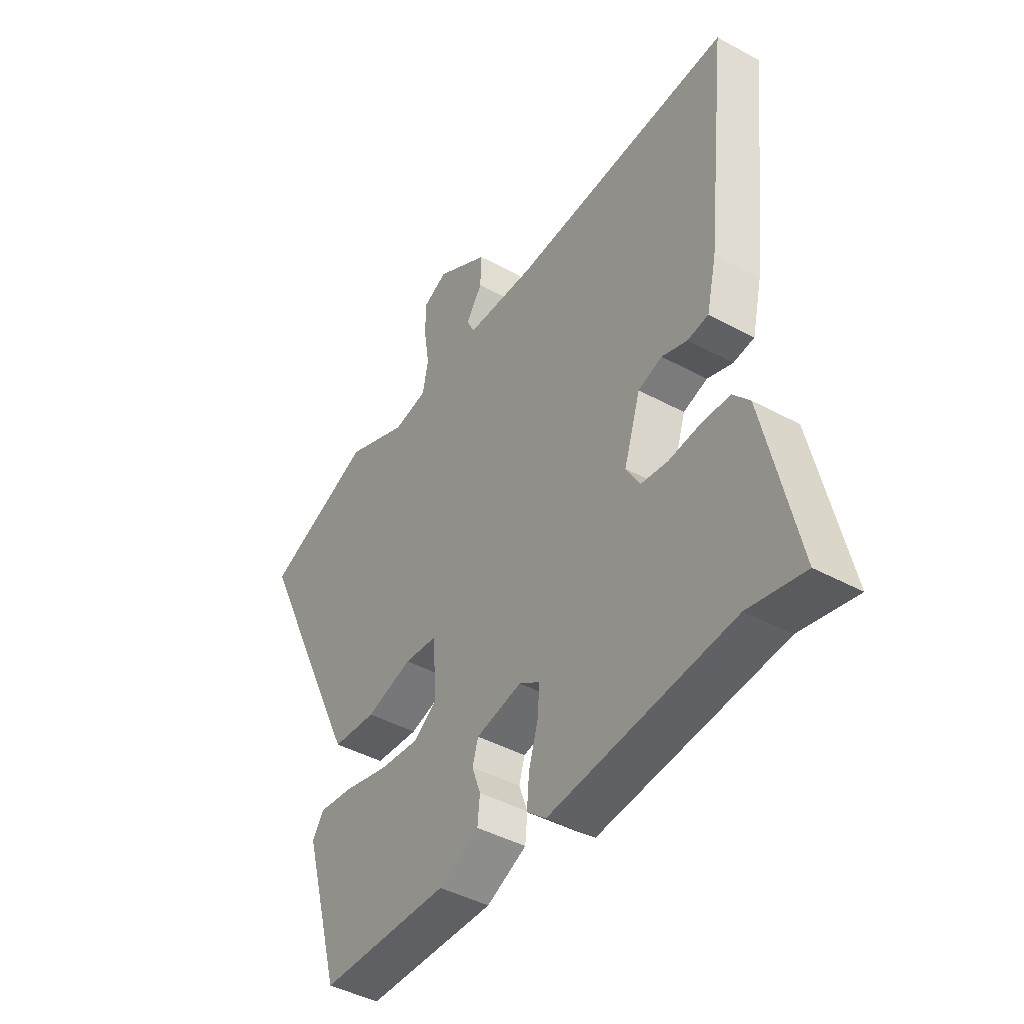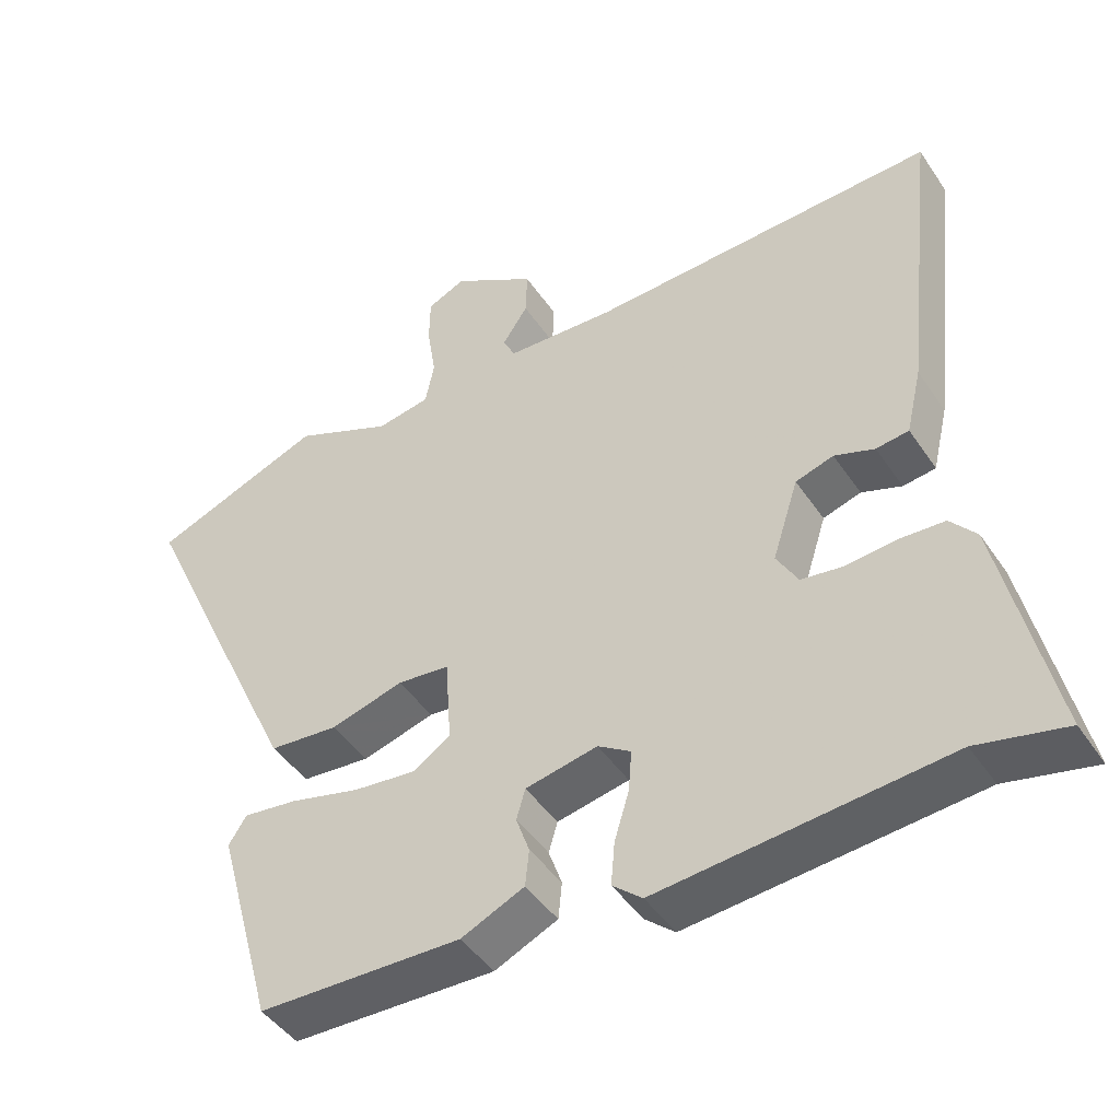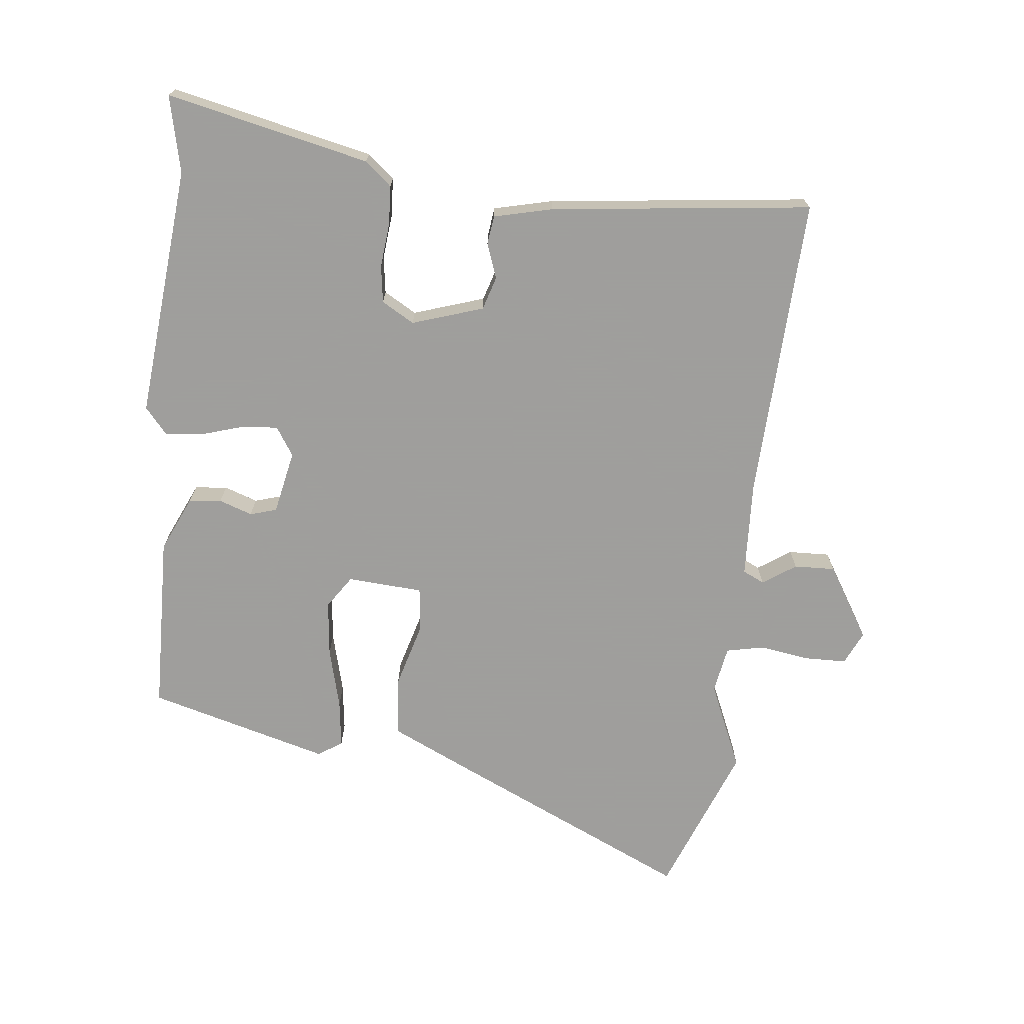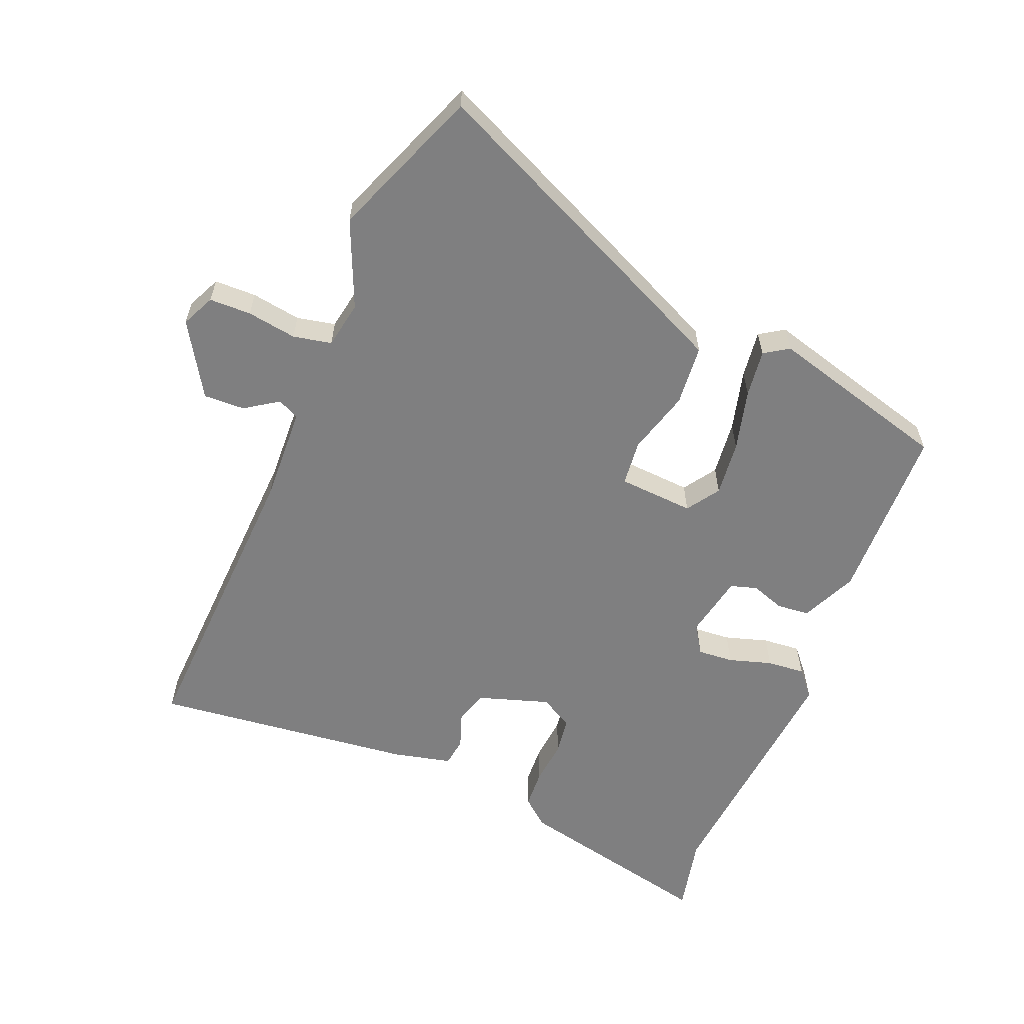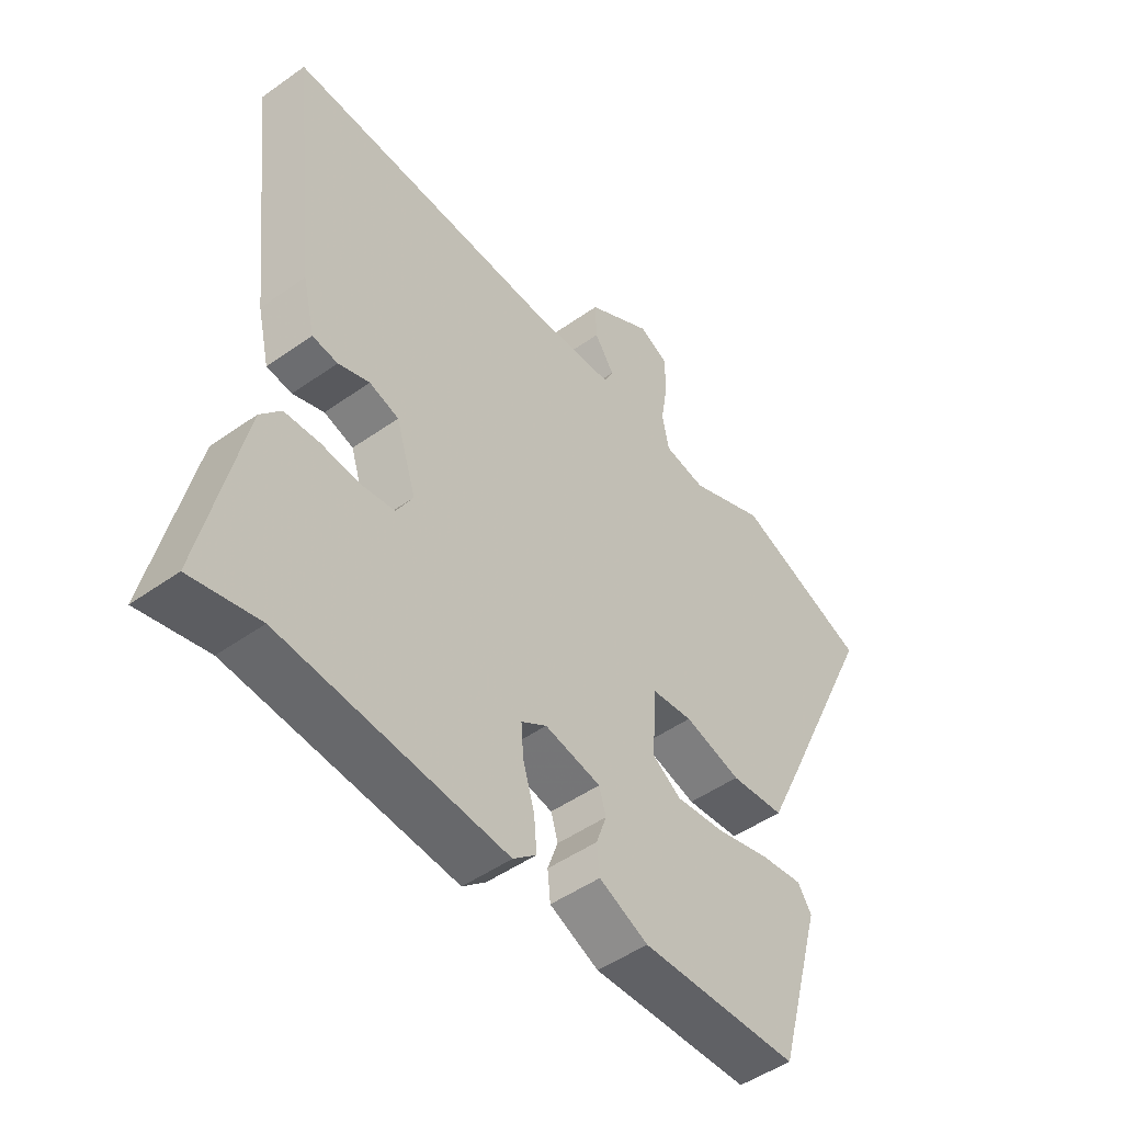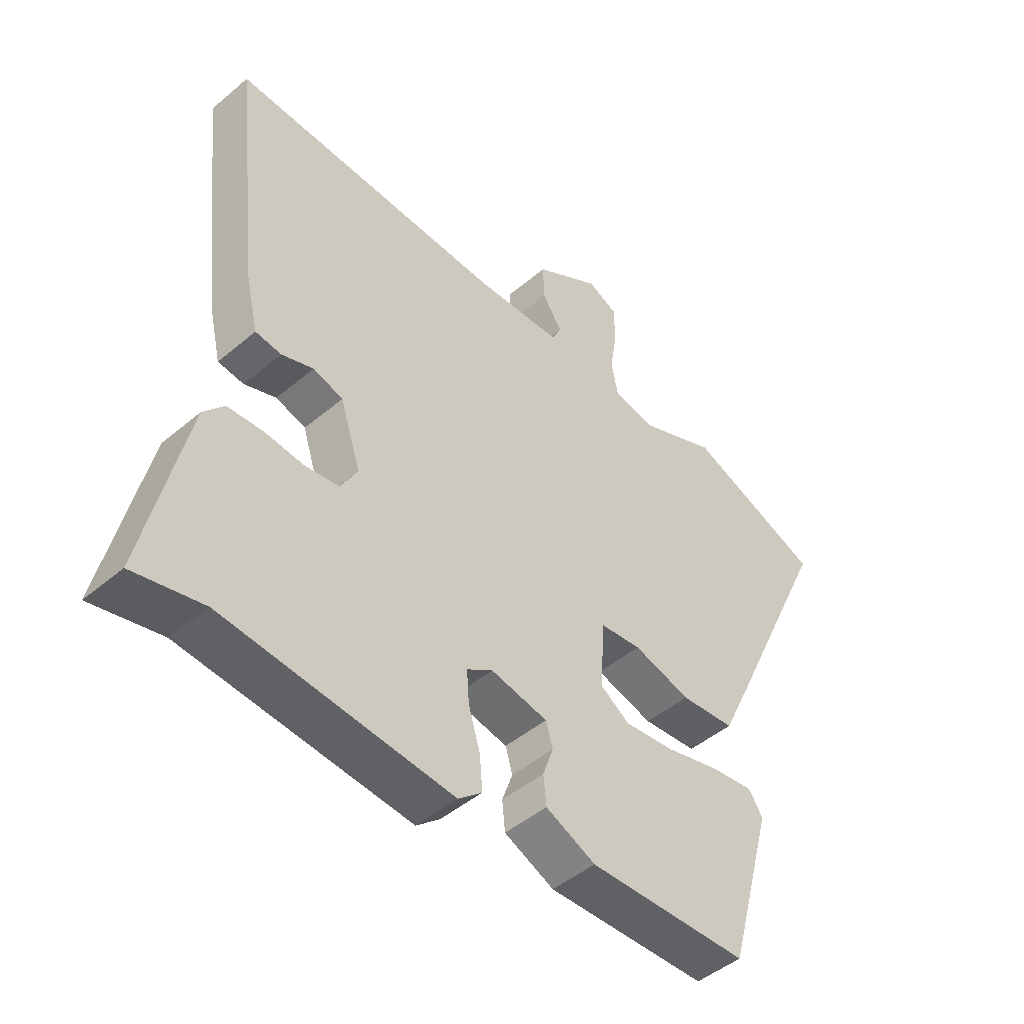
<metadata>
{"format":"obj","ext":"obj","renderer":"f3d","projection":"perspective","resolution":1024,"background":"white","views":[{"elev":-43.3,"azim":-122.8,"up":"+Z"},{"elev":-45.1,"azim":-148.2,"up":"+Z"},{"elev":-71.1,"azim":-96.0,"up":"+Y"},{"elev":-59.8,"azim":67.8,"up":"+Y"},{"elev":-48.5,"azim":-51.6,"up":"+Z"},{"elev":-46.8,"azim":-46.2,"up":"+Z"}]}
</metadata>
<code>
v 0.447 0.07 -0.48
v 0.173 0.07 -0.486
v 0.088 0.07 -0.447
v 0.083 0.07 -0.397
v 0.101 0.07 -0.346
v 0.089 0.07 -0.305
v -0.008 0.07 -0.285
v -0.052 0.07 -0.313
v -0.048 0.07 -0.368
v -0.028 0.07 -0.434
v -0.023 0.07 -0.492
v -0.063 0.07 -0.526
v -0.45 0.07 -0.489
v -0.568 0.07 -0.515
v -0.498 0.07 -0.204
v -0.463 0.07 -0.163
v -0.403 0.07 -0.16
v -0.335 0.07 -0.167
v -0.278 0.07 -0.159
v -0.249 0.07 -0.109
v -0.284 0.07 0
v -0.335 0.07 0.016
v -0.389 0.07 -0.003
v -0.433 0.07 0.003
v -0.454 0.07 0.093
v -0.499 0.07 0.494
v -0.032 0.07 0.472
v 0.116 0.07 0.478
v 0.132 0.07 0.511
v 0.098 0.07 0.562
v 0.096 0.07 0.625
v 0.208 0.07 0.693
v 0.259 0.07 0.669
v 0.26 0.07 0.605
v 0.248 0.07 0.529
v 0.26 0.07 0.47
v 0.332 0.07 0.457
v 0.465 0.07 0.514
v 0.696 0.07 0.423
v 0.522 0.07 0.047
v 0.467 0.07 -0.07
v 0.374 0.07 -0.078
v 0.276 0.07 -0.05
v 0.206 0.07 -0.057
v 0.198 0.07 -0.173
v 0.248 0.07 -0.207
v 0.333 0.07 -0.198
v 0.427 0.07 -0.174
v 0.5 0.07 -0.165
v 0.524 0.07 -0.202
v 0.447 0 -0.48
v 0.173 0 -0.486
v 0.088 0 -0.447
v 0.083 0 -0.397
v 0.101 0 -0.346
v 0.089 0 -0.305
v -0.008 0 -0.285
v -0.052 0 -0.313
v -0.048 0 -0.368
v -0.028 0 -0.434
v -0.023 0 -0.492
v -0.063 0 -0.526
v -0.45 0 -0.489
v -0.568 0 -0.515
v -0.498 0 -0.204
v -0.463 0 -0.163
v -0.403 0 -0.16
v -0.335 0 -0.167
v -0.278 0 -0.159
v -0.249 0 -0.109
v -0.284 0 0
v -0.335 0 0.016
v -0.389 0 -0.003
v -0.433 0 0.003
v -0.454 0 0.093
v -0.499 0 0.494
v -0.032 0 0.472
v 0.116 0 0.478
v 0.132 0 0.511
v 0.098 0 0.562
v 0.096 0 0.625
v 0.208 0 0.693
v 0.259 0 0.669
v 0.26 0 0.605
v 0.248 0 0.529
v 0.26 0 0.47
v 0.332 0 0.457
v 0.465 0 0.514
v 0.696 0 0.423
v 0.522 0 0.047
v 0.467 0 -0.07
v 0.374 0 -0.078
v 0.276 0 -0.05
v 0.206 0 -0.057
v 0.198 0 -0.173
v 0.248 0 -0.207
v 0.333 0 -0.198
v 0.427 0 -0.174
v 0.5 0 -0.165
v 0.524 0 -0.202
f 3 4 5
f 2 3 5
f 1 2 5
f 50 1 5
f 49 50 5
f 48 49 5
f 47 48 5
f 46 47 5 6
f 45 46 6 7
f 44 45 7
f 41 42 43
f 40 41 43
f 39 40 43
f 38 39 43
f 37 38 43
f 36 37 43 44
f 44 7 8
f 36 44 8
f 35 36 8
f 33 34 35
f 32 33 35
f 31 32 35
f 30 31 35
f 29 30 35
f 28 29 35 8
f 25 26 27
f 24 25 27
f 23 24 27
f 22 23 27
f 21 22 27 28
f 20 21 28 8
f 16 17 18
f 15 16 18
f 14 15 18
f 13 14 18
f 13 18 19
f 12 13 19
f 11 12 19
f 10 11 19
f 9 10 19
f 8 9 19 20
f 55 54 53
f 55 53 52
f 55 52 51
f 55 51 100
f 55 100 99
f 55 99 98
f 55 98 97
f 56 55 97 96
f 57 56 96 95
f 57 95 94
f 93 92 91
f 93 91 90
f 93 90 89
f 93 89 88
f 93 88 87
f 94 93 87 86
f 58 57 94
f 58 94 86
f 58 86 85
f 85 84 83
f 85 83 82
f 85 82 81
f 85 81 80
f 85 80 79
f 58 85 79 78
f 77 76 75
f 77 75 74
f 77 74 73
f 77 73 72
f 78 77 72 71
f 58 78 71 70
f 68 67 66
f 68 66 65
f 68 65 64
f 68 64 63
f 69 68 63
f 69 63 62
f 69 62 61
f 69 61 60
f 69 60 59
f 70 69 59 58
f 1 51 52 2
f 2 52 53 3
f 3 53 54 4
f 4 54 55 5
f 5 55 56 6
f 6 56 57 7
f 7 57 58 8
f 8 58 59 9
f 9 59 60 10
f 10 60 61 11
f 11 61 62 12
f 12 62 63 13
f 13 63 64 14
f 14 64 65 15
f 15 65 66 16
f 16 66 67 17
f 17 67 68 18
f 18 68 69 19
f 19 69 70 20
f 20 70 71 21
f 21 71 72 22
f 22 72 73 23
f 23 73 74 24
f 24 74 75 25
f 25 75 76 26
f 26 76 77 27
f 27 77 78 28
f 28 78 79 29
f 29 79 80 30
f 30 80 81 31
f 31 81 82 32
f 32 82 83 33
f 33 83 84 34
f 34 84 85 35
f 35 85 86 36
f 36 86 87 37
f 37 87 88 38
f 38 88 89 39
f 39 89 90 40
f 40 90 91 41
f 41 91 92 42
f 42 92 93 43
f 43 93 94 44
f 44 94 95 45
f 45 95 96 46
f 46 96 97 47
f 47 97 98 48
f 48 98 99 49
f 49 99 100 50
f 50 100 51 1

</code>
